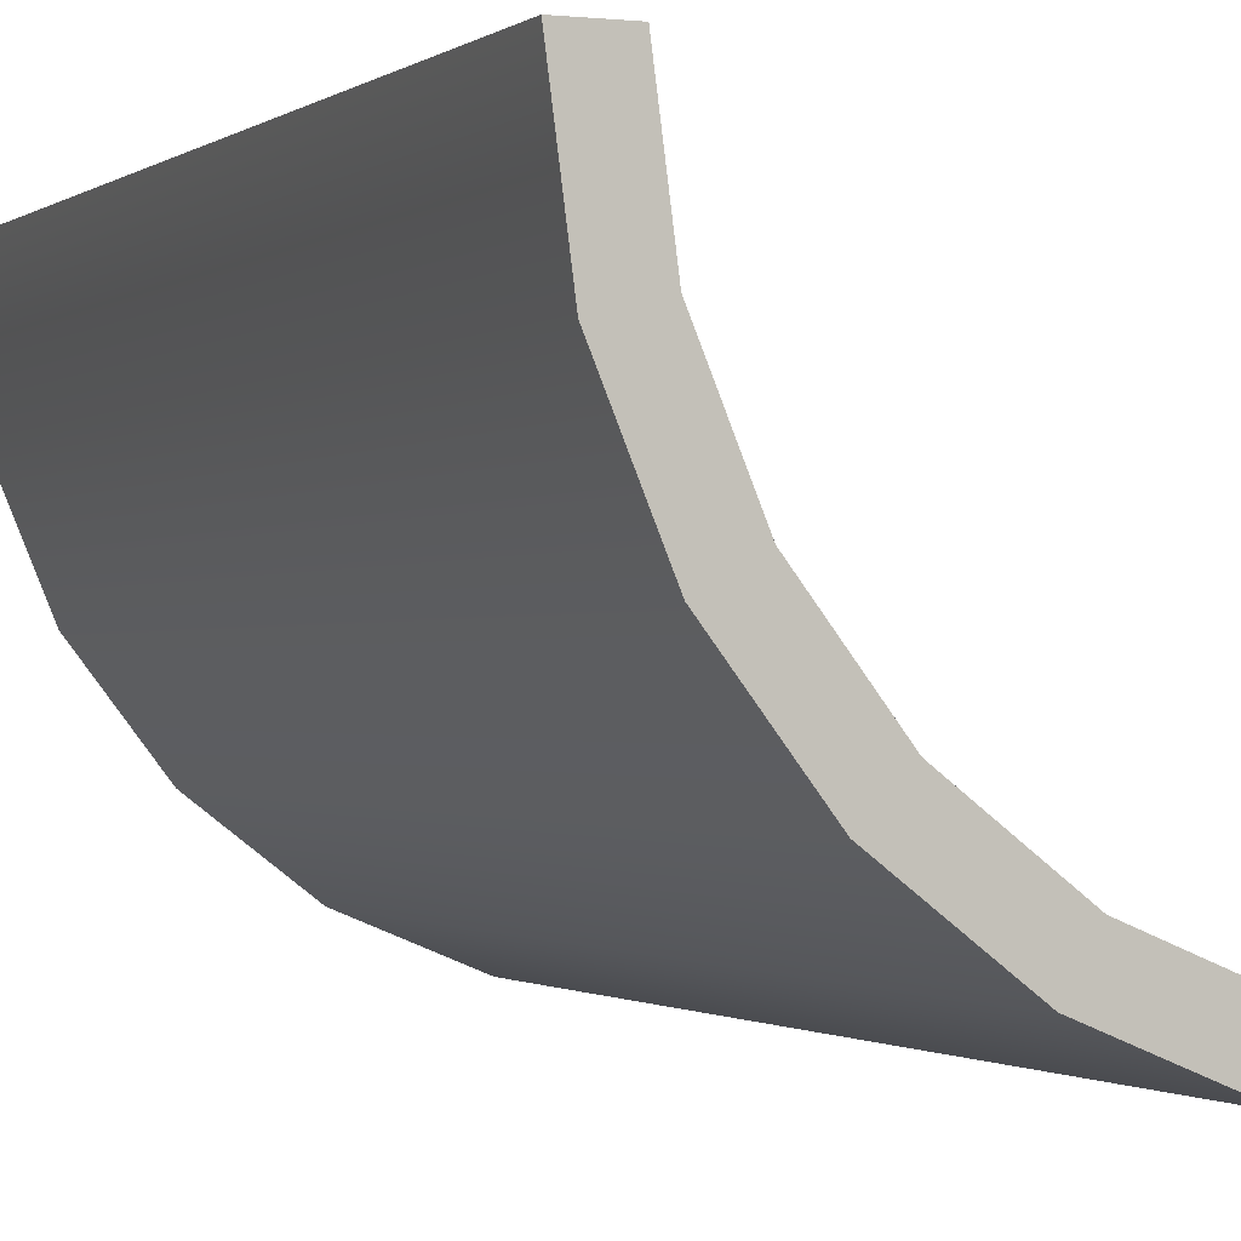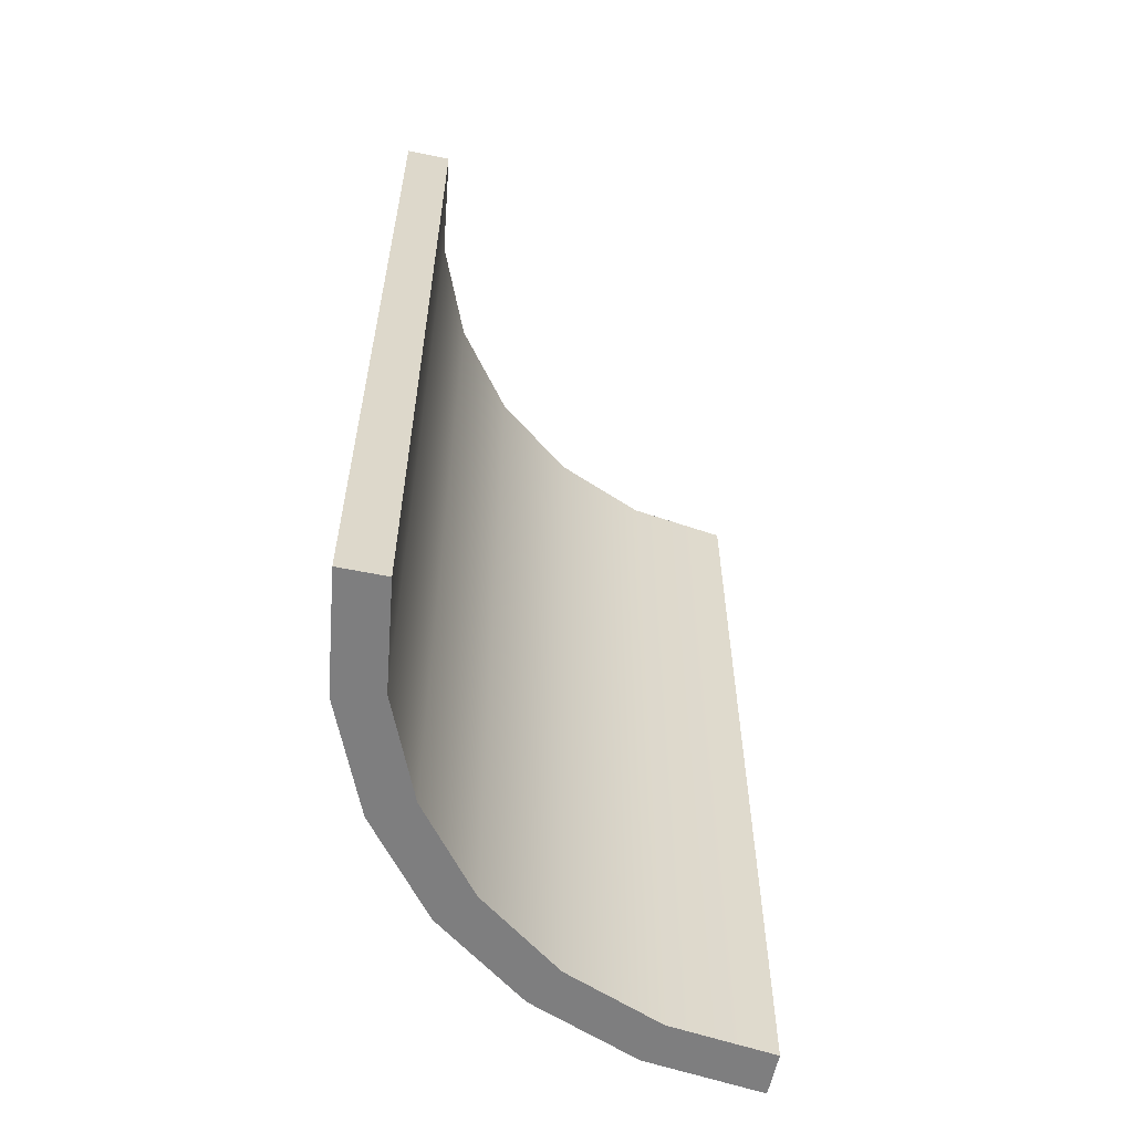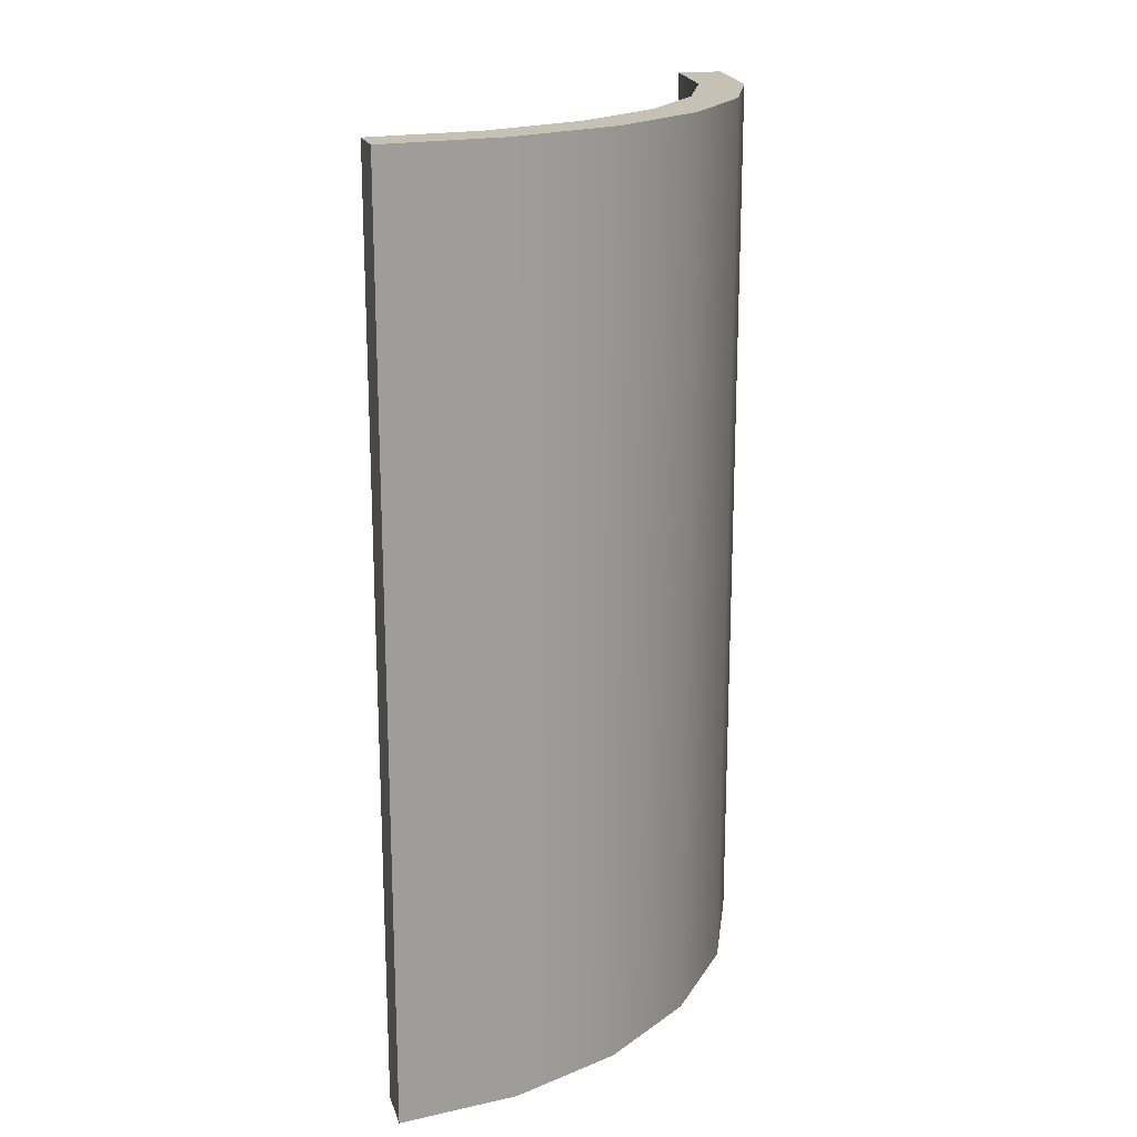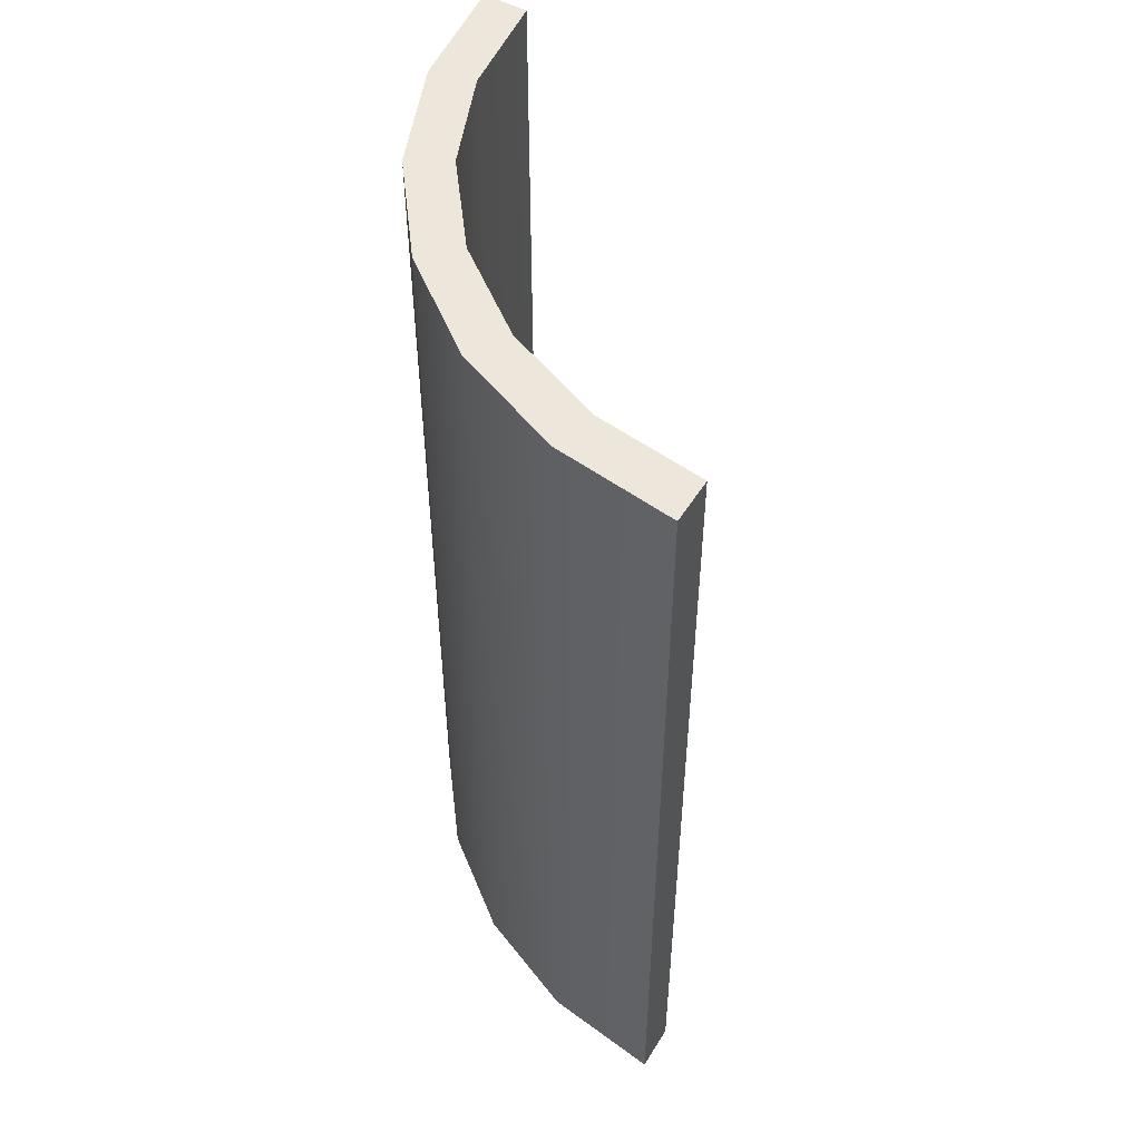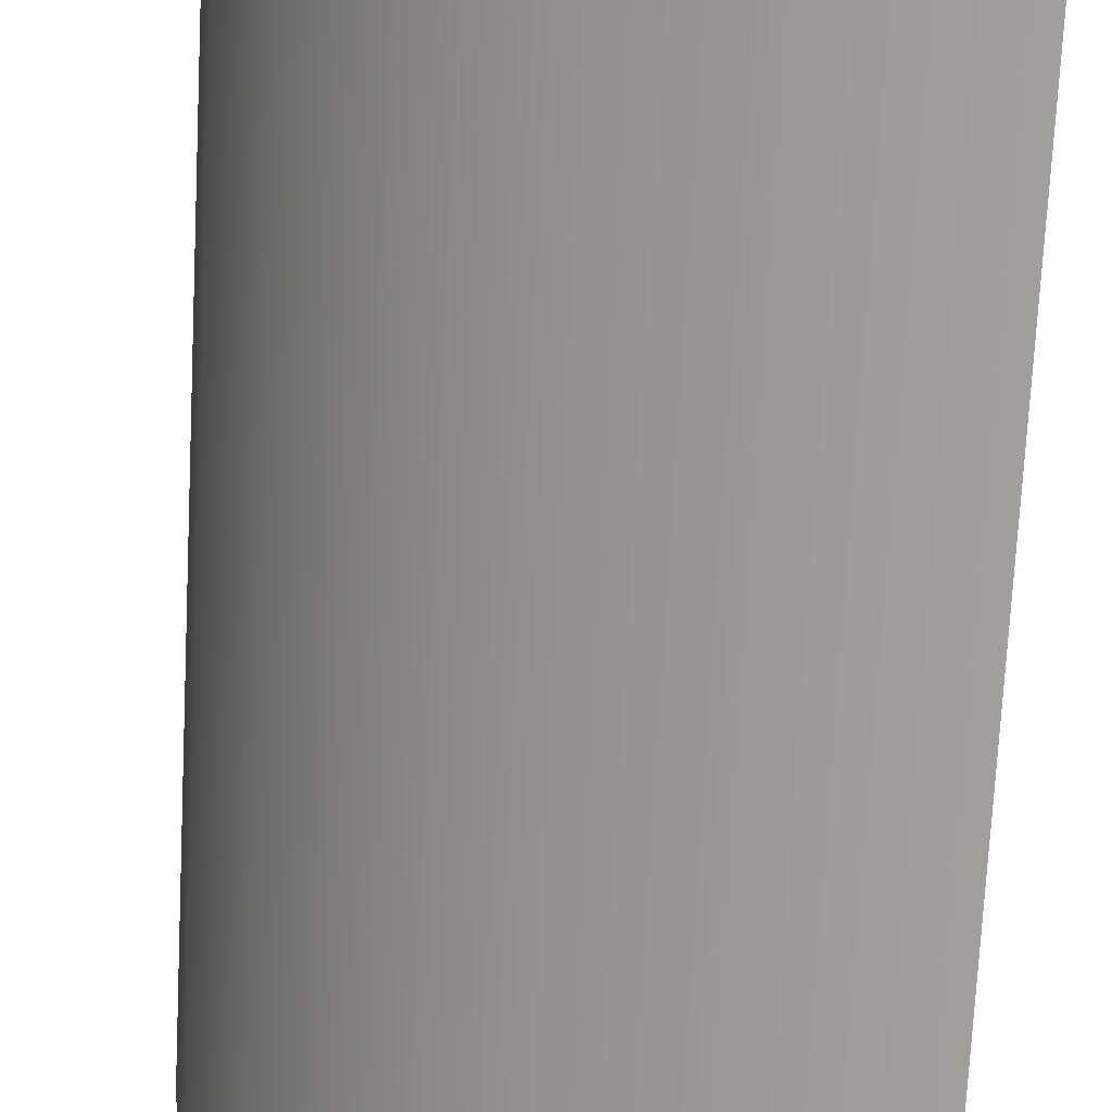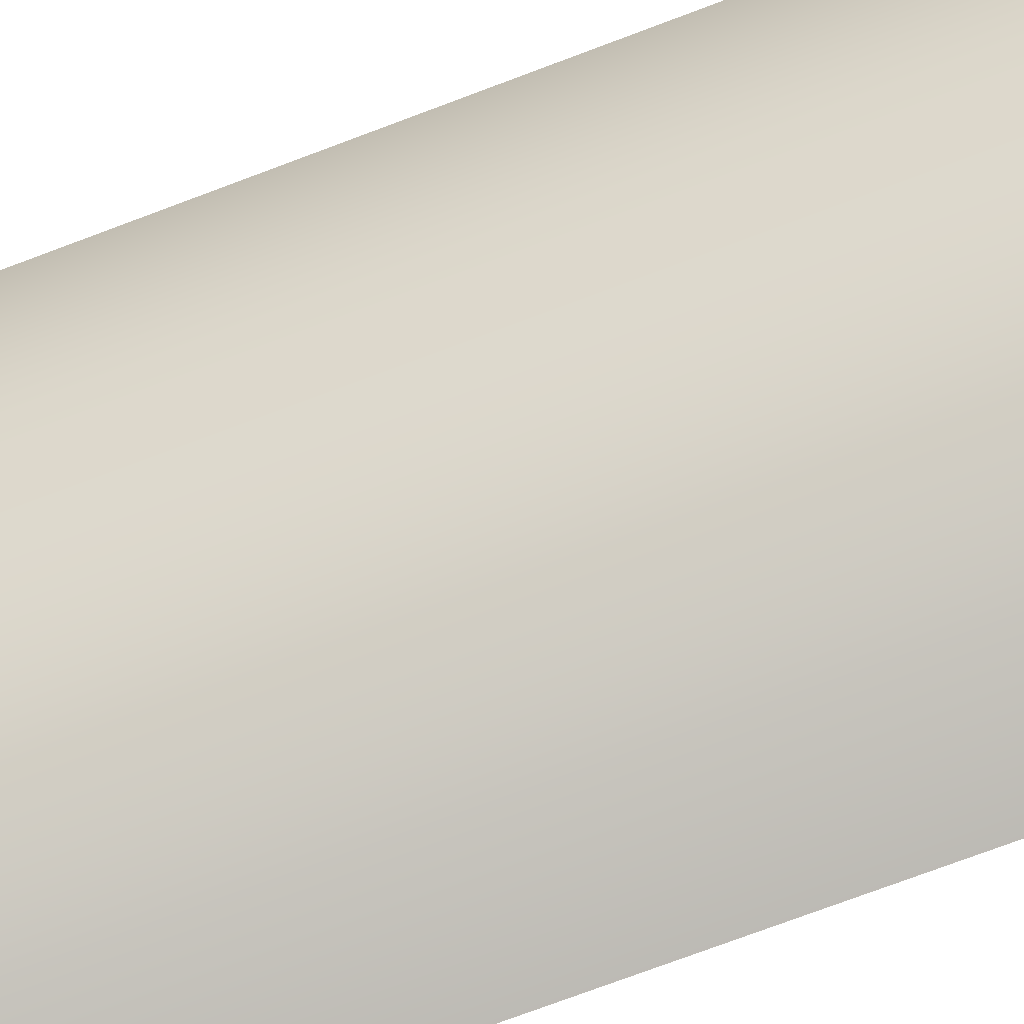
<metadata>
{"format":"obj","ext":"obj","renderer":"f3d","projection":"perspective","resolution":1024,"background":"white","views":[{"elev":-0.9,"azim":156.9,"up":"+Z"},{"elev":-59.4,"azim":-101.8,"up":"+Y"},{"elev":18.8,"azim":74.6,"up":"+Y"},{"elev":51.8,"azim":-149.2,"up":"+Y"},{"elev":-72.5,"azim":177.1,"up":"+Z"},{"elev":-77.3,"azim":110.4,"up":"+Z"}]}
</metadata>
<code>
o mesh2
v 0 0.625 -1.258e-17
v -0.625 0.625 -0.625
v -0.4632 0.625 -0.6037
v -0.3125 0.625 -0.5413
v -0.1831 0.625 -0.4419
v -0.08373 0.625 -0.3125
v -0.0213 0.625 -0.1618
v 0 -0.625 -1.258e-17
v -0.625 -0.625 -0.625
v -0.4632 -0.625 -0.6037
v -0.3125 -0.625 -0.5413
v -0.1831 -0.625 -0.4419
v -0.08373 -0.625 -0.3125
v -0.0213 -0.625 -0.1618
v -0.0625 -0.625 -9.032e-18
v -0.625 -0.625 -0.5625
v -0.4794 -0.625 -0.5433
v -0.3438 -0.625 -0.4871
v -0.2273 -0.625 -0.3977
v -0.1379 -0.625 -0.2812
v -0.08167 -0.625 -0.1456
v -0.0625 0.625 -9.032e-18
v -0.08167 0.625 -0.1456
v -0.1379 0.625 -0.2812
v -0.2273 0.625 -0.3977
v -0.3438 0.625 -0.4871
v -0.4794 0.625 -0.5433
v -0.625 0.625 -0.5625
v -0.08167 0 -0.1456
v -0.1379 0 -0.2812
v -0.2273 0 -0.3977
v -0.3438 0 -0.4871
v -0.4794 0 -0.5433
v -0.625 0 -0.5625
v -0.0625 0 -9.032e-18
v -0.0213 0 -0.1618
v -0.08373 0 -0.3125
v -0.1831 0 -0.4419
v -0.3125 0 -0.5413
v -0.4632 0 -0.6037
v -0.625 0 -0.625
v 0 0 -1.258e-17
g mesh2_mesh2_auv
f 1 42 36 7
f 3 40 41 2
f 4 39 40 3
f 5 38 39 4
f 6 37 38 5
f 7 36 37 6
f 9 41 40 10
f 10 40 39 11
f 11 39 38 12
f 12 38 37 13
f 13 37 36 14
f 14 36 42 8
f 15 35 29 21
f 17 33 34 16
f 18 32 33 17
f 19 31 32 18
f 20 30 31 19
f 21 29 30 20
f 23 29 35 22
f 24 30 29 23
f 25 31 30 24
f 26 32 31 25
f 27 33 32 26
f 28 34 33 27
f 1 22 35 42
f 8 42 35 15
f 16 34 41 9
f 41 34 28 2
f 2 28 27 3
f 3 27 26 4
f 4 26 25 5
f 5 25 24 6
f 6 24 23 7
f 7 23 22 1
f 8 15 21 14
f 10 17 16 9
f 11 18 17 10
f 12 19 18 11
f 13 20 19 12
f 14 21 20 13

</code>
